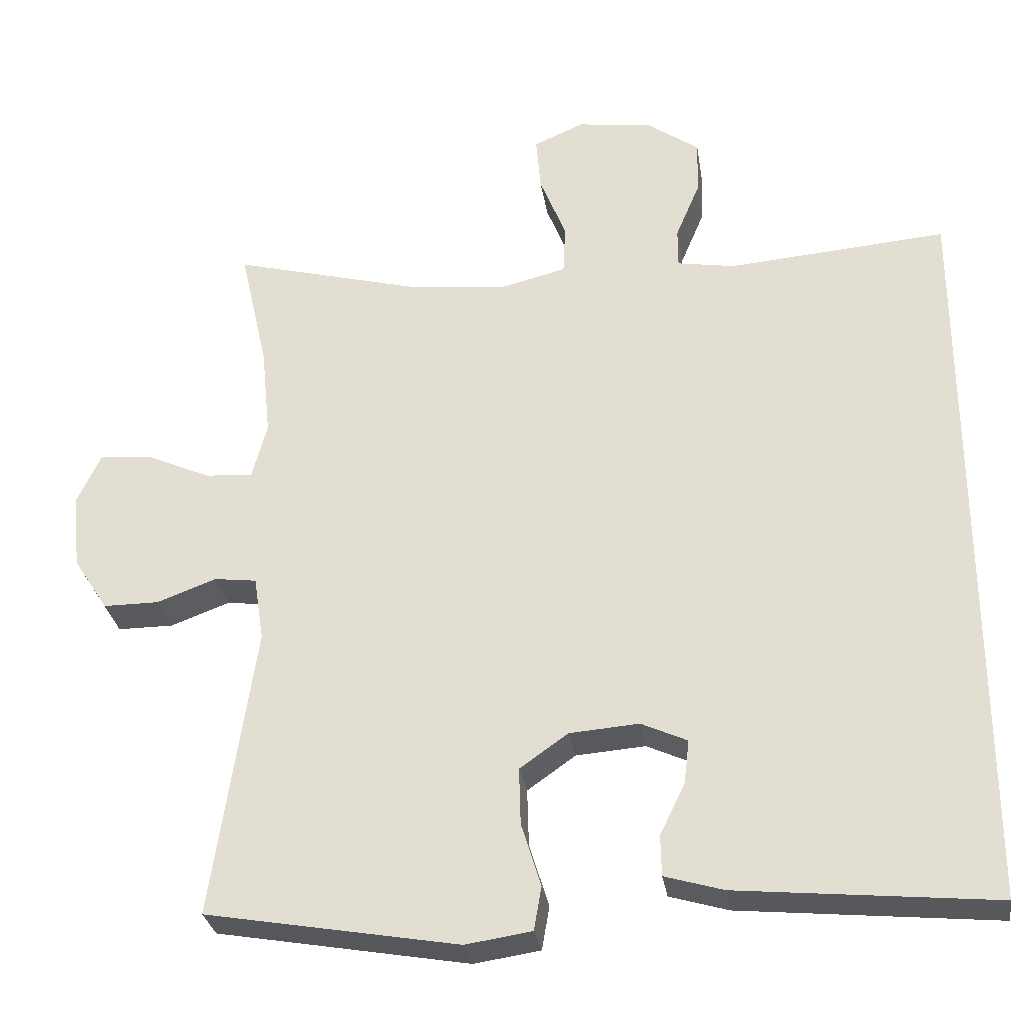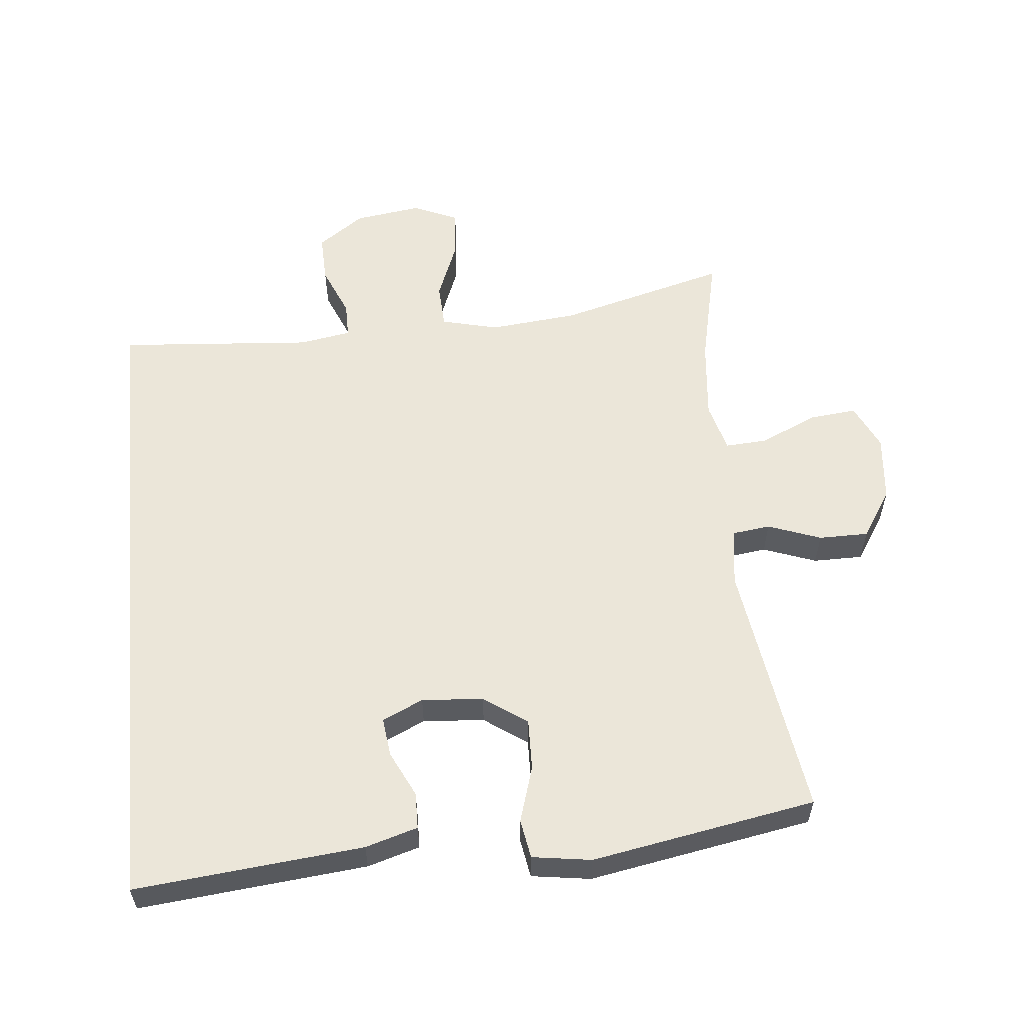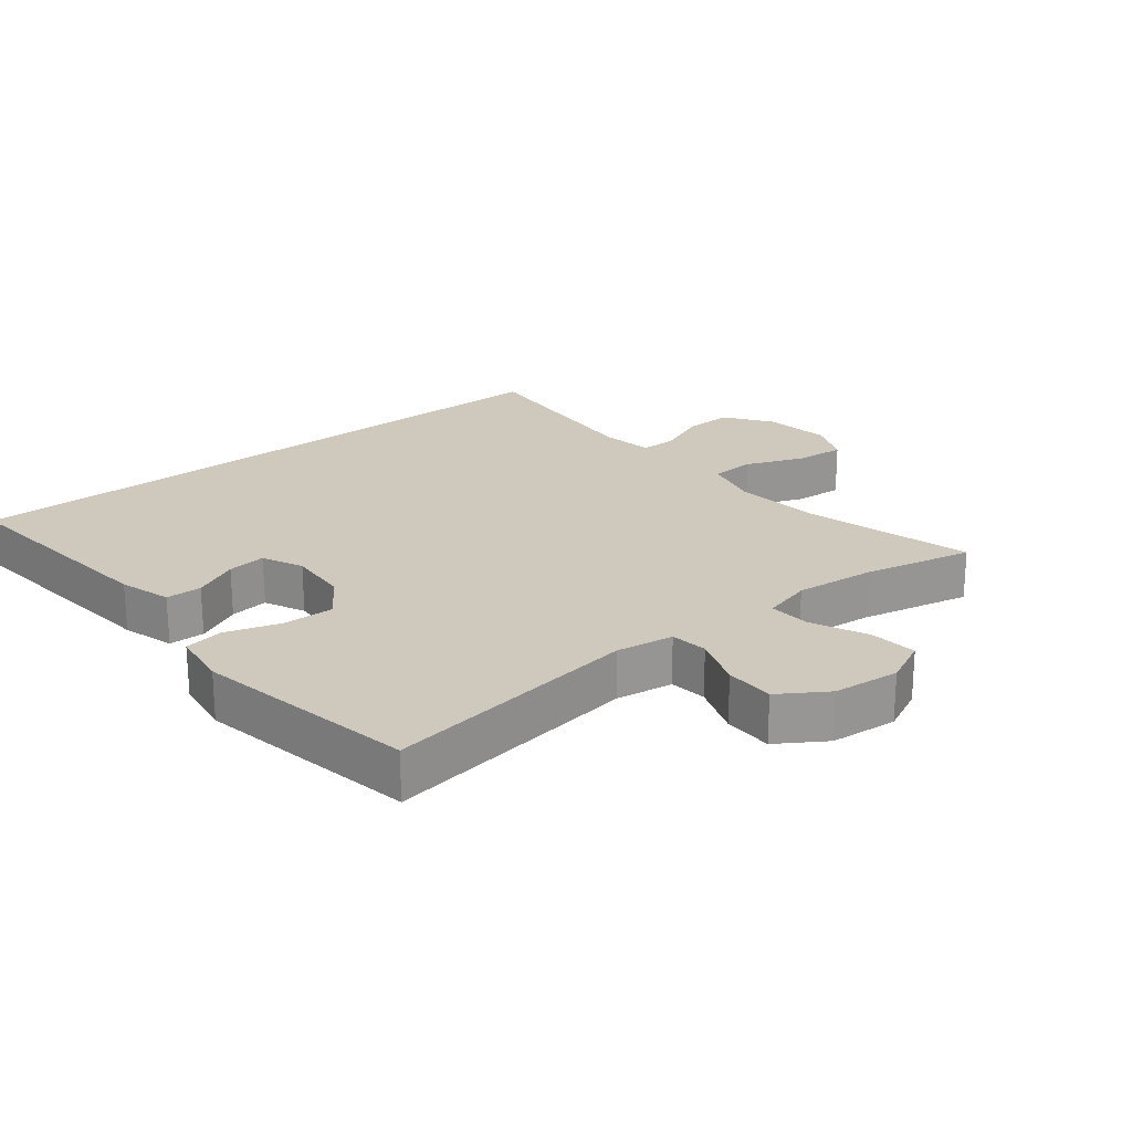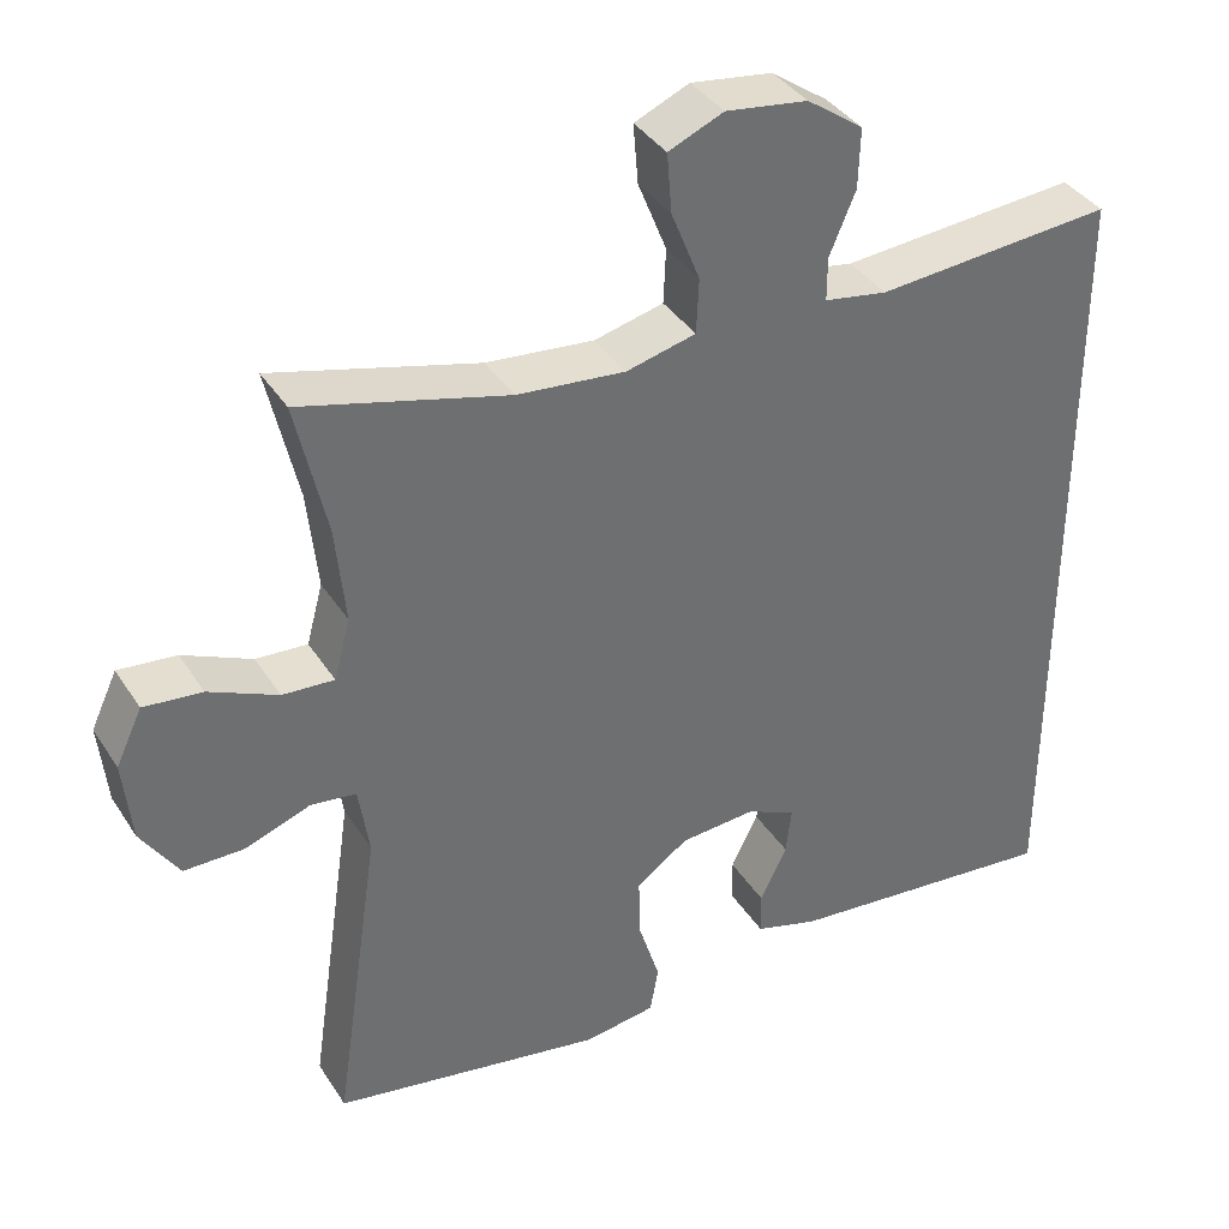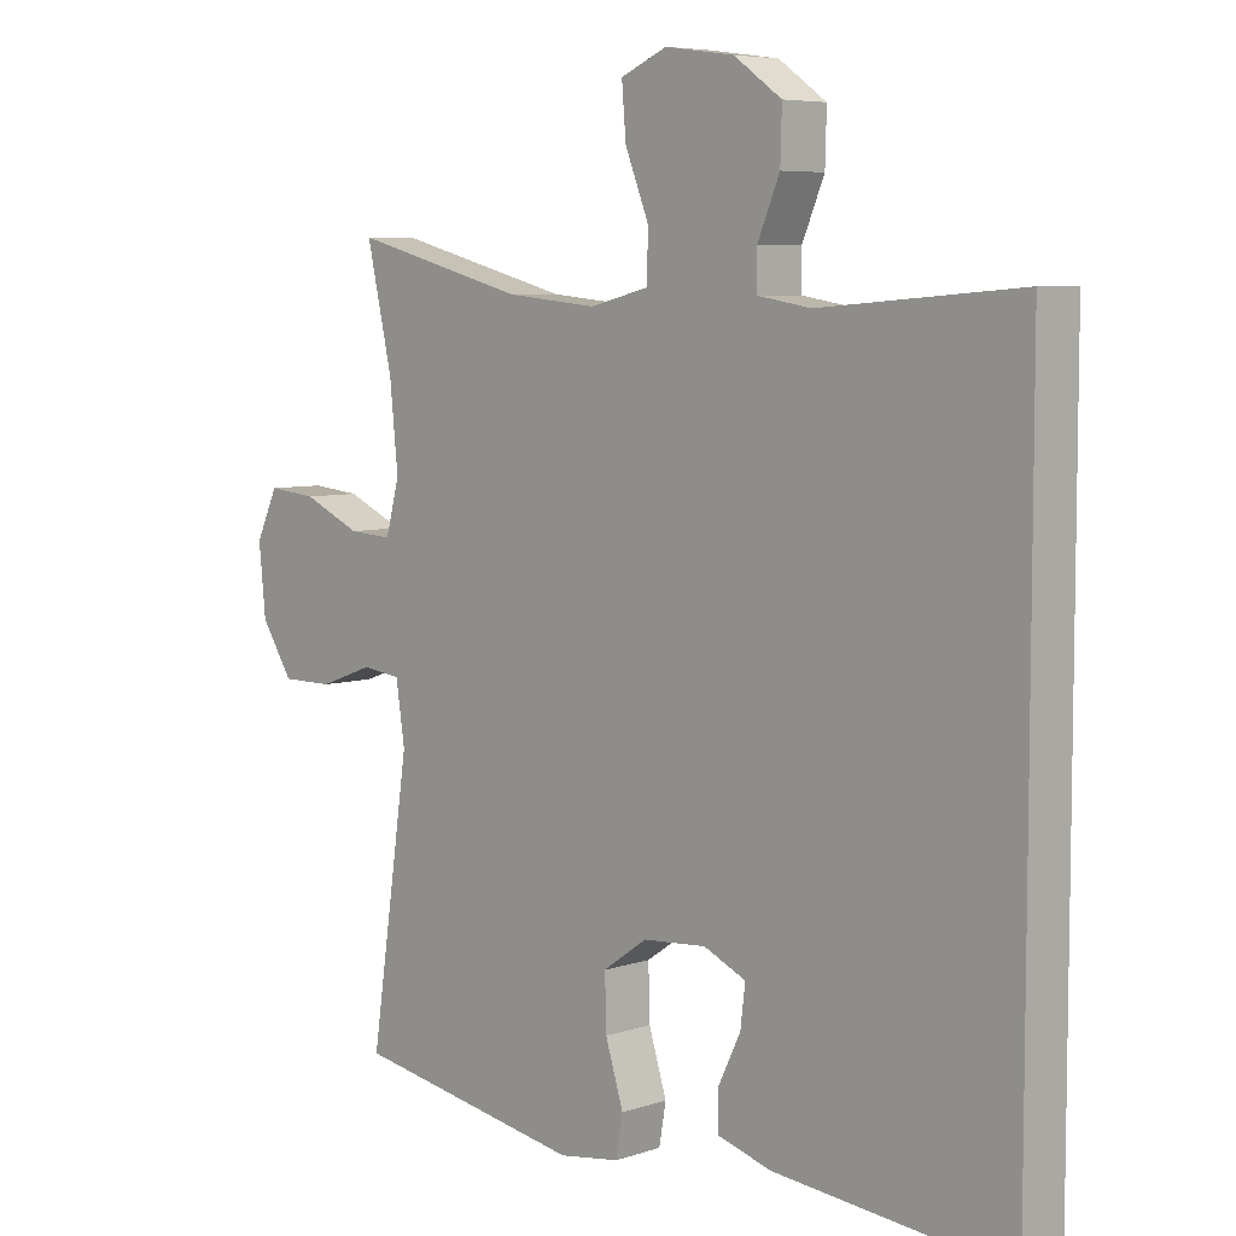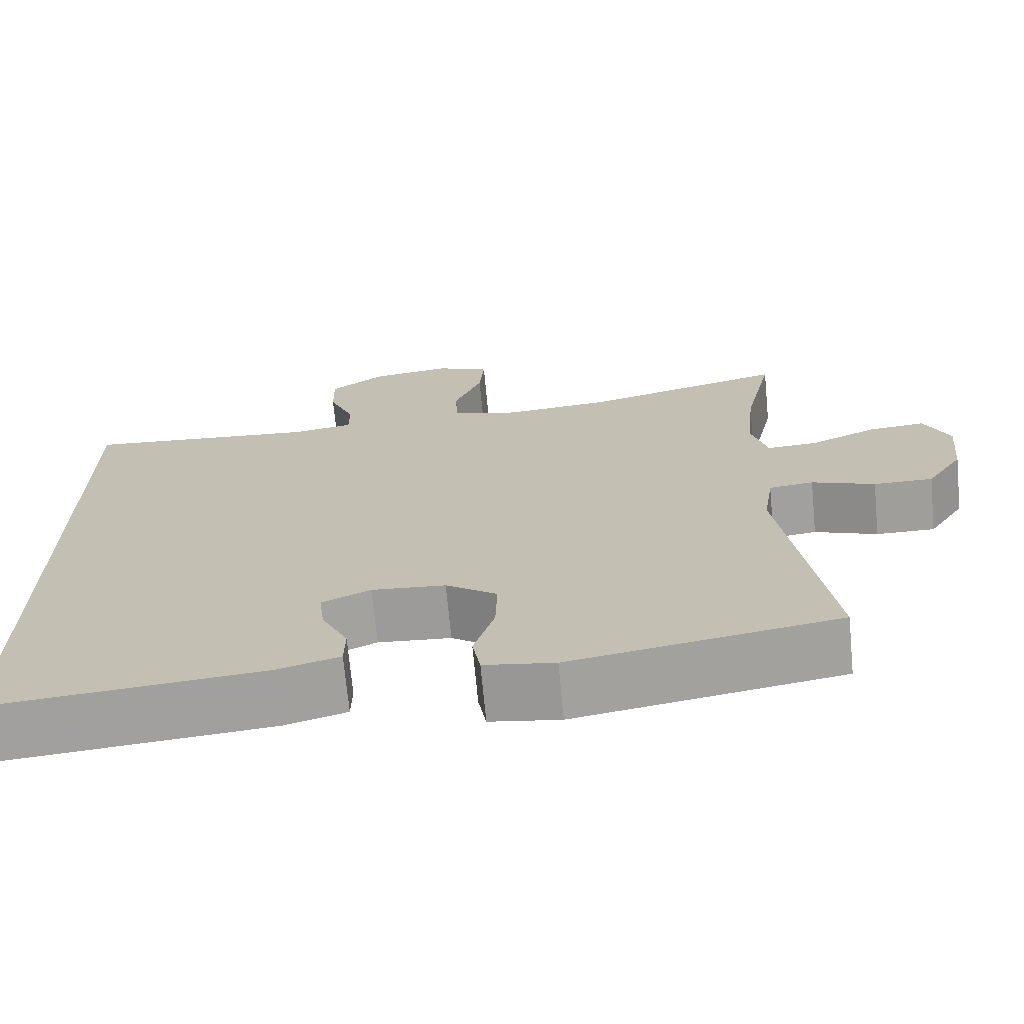
<metadata>
{"format":"obj","ext":"obj","renderer":"f3d","projection":"perspective","resolution":1024,"background":"white","views":[{"elev":-29.8,"azim":8.8,"up":"+Z"},{"elev":57.3,"azim":174.4,"up":"+Y"},{"elev":22.5,"azim":-128.9,"up":"+Y"},{"elev":37.8,"azim":-29.1,"up":"+Z"},{"elev":6.4,"azim":45.4,"up":"+Z"},{"elev":-70.8,"azim":-174.6,"up":"+Z"}]}
</metadata>
<code>
v -0.5 0.07 -0.5
v -0.443 0.07 -0.113
v -0.456 0.07 -0.027
v -0.512 0.07 -0.02
v -0.591 0.07 -0.049
v -0.665 0.07 -0.049
v -0.711 0.07 0.022
v -0.721 0.07 0.122
v -0.689 0.07 0.19
v -0.618 0.07 0.183
v -0.534 0.07 0.145
v -0.471 0.07 0.141
v -0.451 0.07 0.215
v -0.463 0.07 0.335
v -0.5 0.07 0.5
v -0.248 0.07 0.433
v -0.116 0.07 0.42
v -0.031 0.07 0.441
v -0.028 0.07 0.508
v -0.063 0.07 0.596
v -0.069 0.07 0.669
v -0.002 0.07 0.698
v 0.098 0.07 0.684
v 0.167 0.07 0.635
v 0.165 0.07 0.562
v 0.133 0.07 0.486
v 0.133 0.07 0.433
v 0.21 0.07 0.42
v 0.5 0.07 0.443
v 0.5 0.07 -0.54
v 0.16 0.07 -0.507
v 0.082 0.07 -0.484
v 0.081 0.07 -0.43
v 0.114 0.07 -0.362
v 0.121 0.07 -0.304
v 0.06 0.07 -0.276
v -0.032 0.07 -0.283
v -0.096 0.07 -0.328
v -0.094 0.07 -0.404
v -0.068 0.07 -0.488
v -0.078 0.07 -0.546
v -0.166 0.07 -0.559
v -0.5 0 -0.5
v -0.443 0 -0.113
v -0.456 0 -0.027
v -0.512 0 -0.02
v -0.591 0 -0.049
v -0.665 0 -0.049
v -0.711 0 0.022
v -0.721 0 0.122
v -0.689 0 0.19
v -0.618 0 0.183
v -0.534 0 0.145
v -0.471 0 0.141
v -0.451 0 0.215
v -0.463 0 0.335
v -0.5 0 0.5
v -0.248 0 0.433
v -0.116 0 0.42
v -0.031 0 0.441
v -0.028 0 0.508
v -0.063 0 0.596
v -0.069 0 0.669
v -0.002 0 0.698
v 0.098 0 0.684
v 0.167 0 0.635
v 0.165 0 0.562
v 0.133 0 0.486
v 0.133 0 0.433
v 0.21 0 0.42
v 0.5 0 0.443
v 0.5 0 -0.54
v 0.16 0 -0.507
v 0.082 0 -0.484
v 0.081 0 -0.43
v 0.114 0 -0.362
v 0.121 0 -0.304
v 0.06 0 -0.276
v -0.032 0 -0.283
v -0.096 0 -0.328
v -0.094 0 -0.404
v -0.068 0 -0.488
v -0.078 0 -0.546
v -0.166 0 -0.559
f 42 1 2
f 41 42 2
f 40 41 2
f 39 40 2
f 38 39 2 3
f 37 38 3
f 36 37 3
f 35 36 3
f 32 33 34
f 31 32 34
f 30 31 34
f 30 34 35
f 29 30 35
f 28 29 35
f 27 28 35 3
f 24 25 26
f 23 24 26
f 22 23 26
f 21 22 26
f 20 21 26
f 19 20 26
f 18 19 26 27
f 27 3 4
f 18 27 4
f 17 18 4
f 14 15 16
f 13 14 16 17
f 12 13 17 4
f 9 10 11
f 8 9 11
f 7 8 11
f 6 7 11
f 5 6 11
f 4 5 11
f 4 11 12
f 44 43 84
f 44 84 83
f 44 83 82
f 44 82 81
f 45 44 81 80
f 45 80 79
f 45 79 78
f 45 78 77
f 76 75 74
f 76 74 73
f 76 73 72
f 77 76 72
f 77 72 71
f 77 71 70
f 45 77 70 69
f 68 67 66
f 68 66 65
f 68 65 64
f 68 64 63
f 68 63 62
f 68 62 61
f 69 68 61 60
f 46 45 69
f 46 69 60
f 46 60 59
f 58 57 56
f 59 58 56 55
f 46 59 55 54
f 53 52 51
f 53 51 50
f 53 50 49
f 53 49 48
f 53 48 47
f 53 47 46
f 54 53 46
f 1 43 44 2
f 2 44 45 3
f 3 45 46 4
f 4 46 47 5
f 5 47 48 6
f 6 48 49 7
f 7 49 50 8
f 8 50 51 9
f 9 51 52 10
f 10 52 53 11
f 11 53 54 12
f 12 54 55 13
f 13 55 56 14
f 14 56 57 15
f 15 57 58 16
f 16 58 59 17
f 17 59 60 18
f 18 60 61 19
f 19 61 62 20
f 20 62 63 21
f 21 63 64 22
f 22 64 65 23
f 23 65 66 24
f 24 66 67 25
f 25 67 68 26
f 26 68 69 27
f 27 69 70 28
f 28 70 71 29
f 29 71 72 30
f 30 72 73 31
f 31 73 74 32
f 32 74 75 33
f 33 75 76 34
f 34 76 77 35
f 35 77 78 36
f 36 78 79 37
f 37 79 80 38
f 38 80 81 39
f 39 81 82 40
f 40 82 83 41
f 41 83 84 42
f 42 84 43 1

</code>
